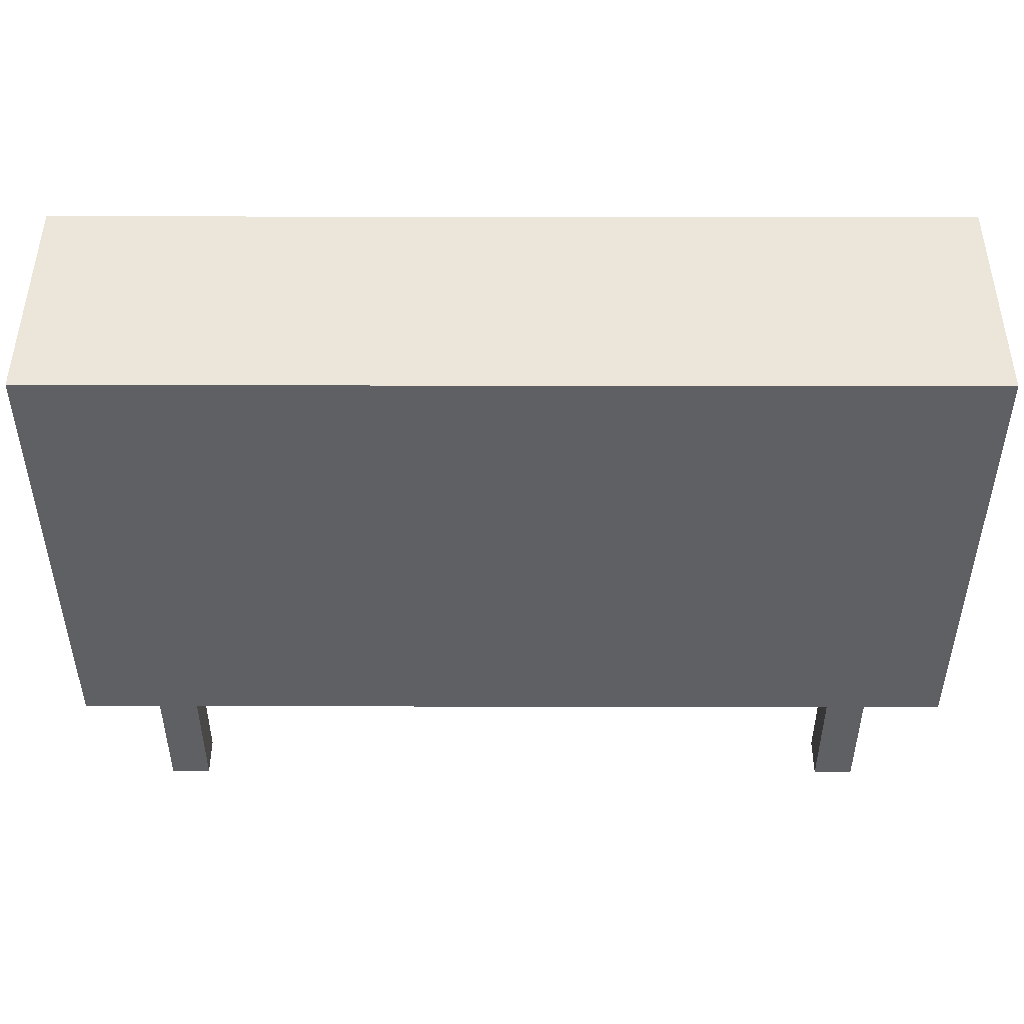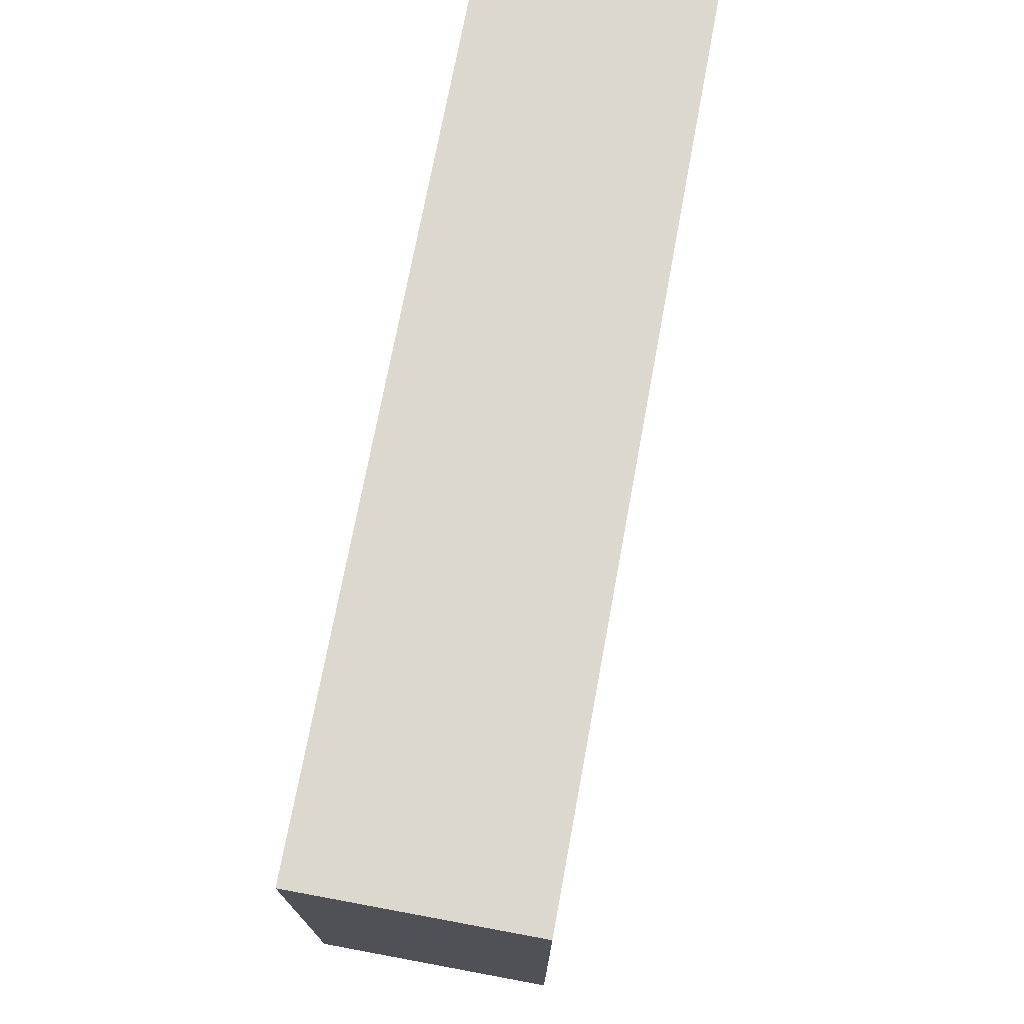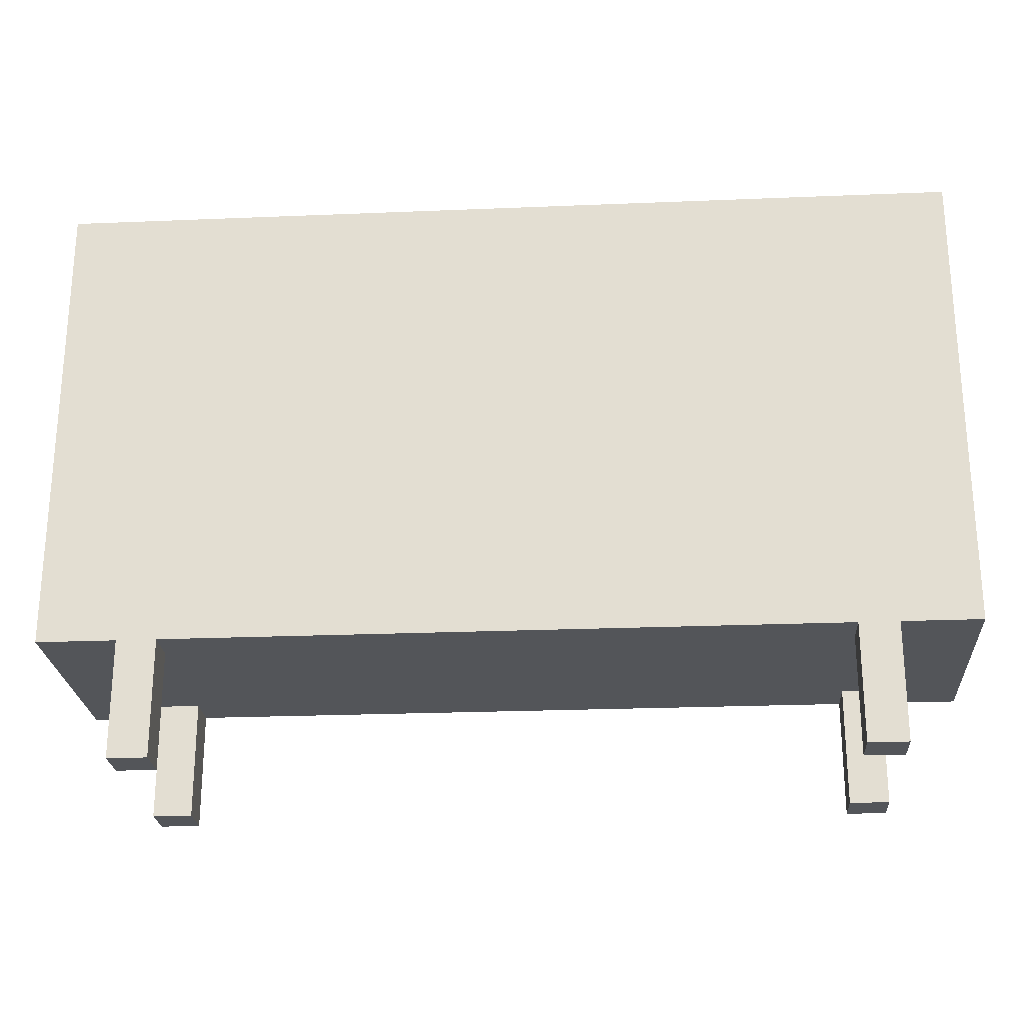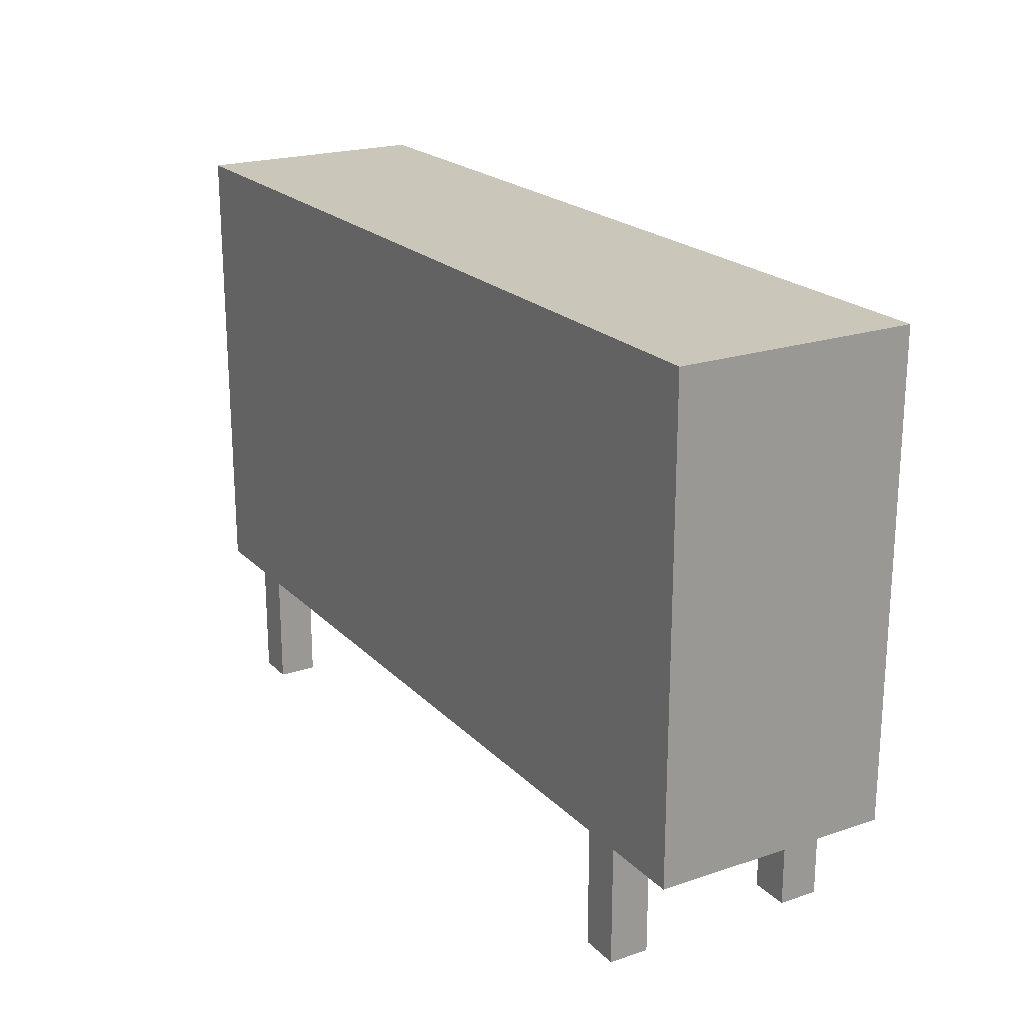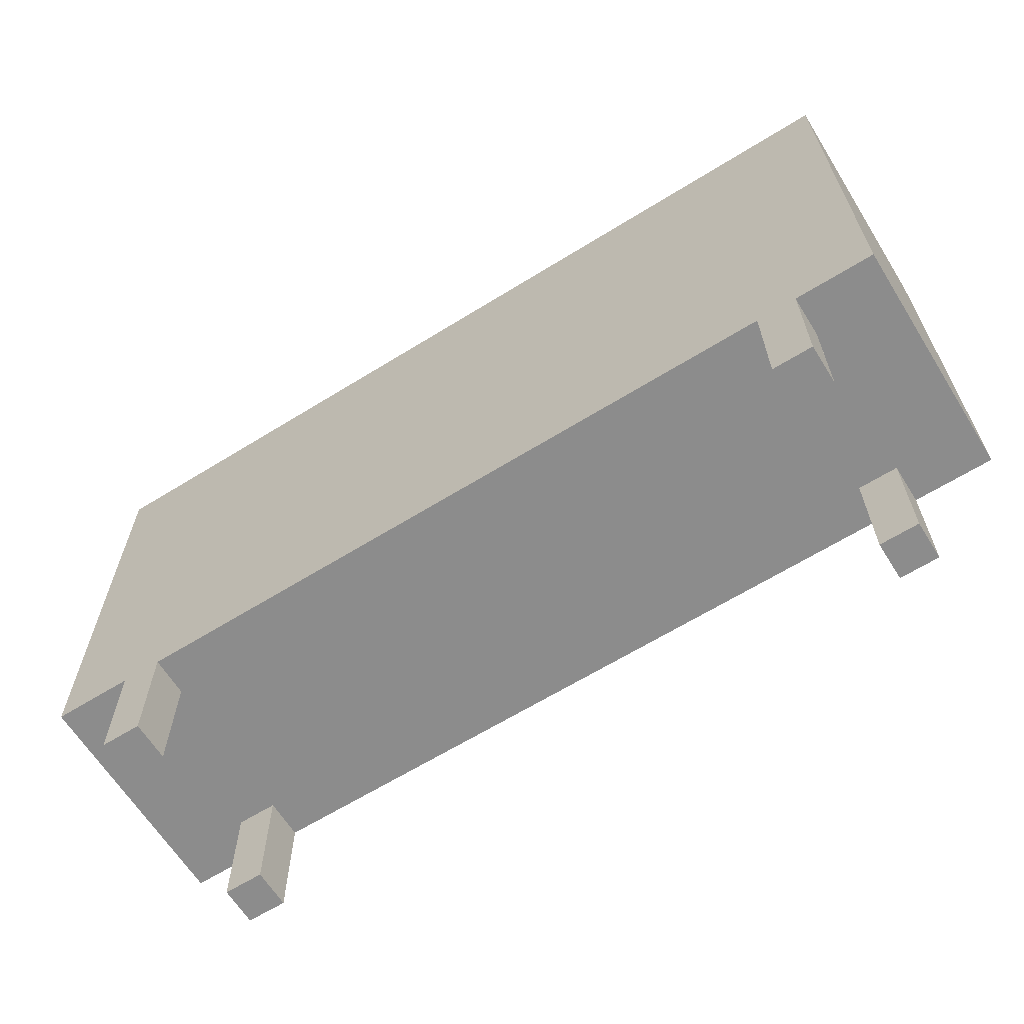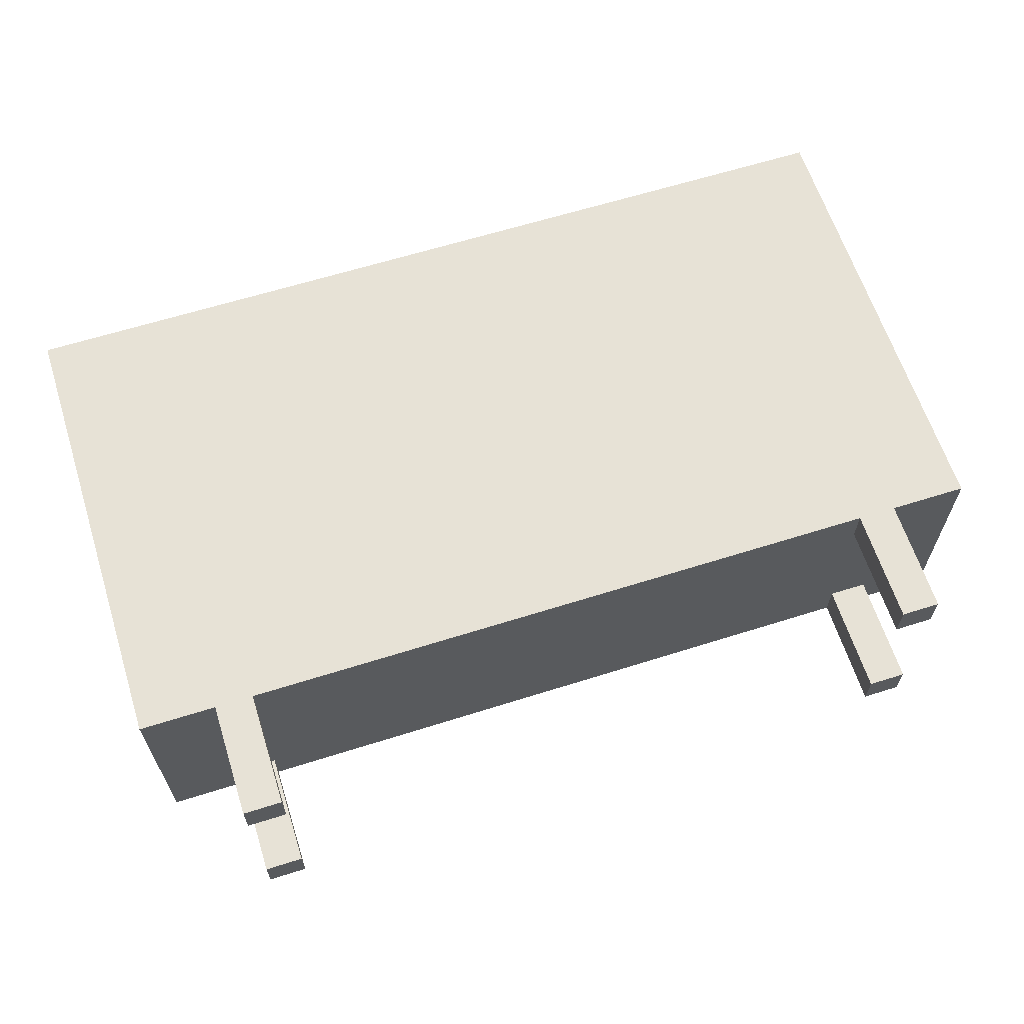
<metadata>
{"format":"obj","ext":"obj","renderer":"f3d","projection":"perspective","resolution":1024,"background":"white","views":[{"elev":47.4,"azim":0.1,"up":"+Y"},{"elev":72.6,"azim":100.5,"up":"+Y"},{"elev":-24.3,"azim":-176.1,"up":"+Y"},{"elev":21.1,"azim":59.1,"up":"+Y"},{"elev":-64.2,"azim":-148.0,"up":"+Y"},{"elev":63.2,"azim":-17.7,"up":"+Z"}]}
</metadata>
<code>
o
v 28.6 0.4 -4.9
v 28.6 0.4 -5.5
v 28.6 1.6 -4.9
v 28.6 1.6 -5.5
v 28.8 0.1 -4.9
v 28.8 0.1 -5
v 28.8 0.1 -5.4
v 28.8 0.1 -5.5
v 28.8 0.4 -4.9
v 28.8 0.4 -5
v 28.8 0.4 -5.4
v 28.8 0.4 -5.5
v 30.6 0.1 -4.9
v 30.6 0.1 -5
v 30.6 0.1 -5.4
v 30.6 0.1 -5.5
v 30.6 0.4 -4.9
v 30.6 0.4 -5
v 30.6 0.4 -5.4
v 30.6 0.4 -5.5
v 30.8 0.5 -5
v 30.8 0.5 -5.4
v 30.8 1.5 -5
v 30.8 1.5 -5.4
v 28.7 0.5 -5
v 28.7 0.5 -5.4
v 28.7 1.5 -5
v 28.7 1.5 -5.4
v 28.9 0.1 -4.9
v 28.9 0.1 -5
v 28.9 0.1 -5.4
v 28.9 0.1 -5.5
v 28.9 0.4 -4.9
v 28.9 0.4 -5
v 28.9 0.4 -5.4
v 28.9 0.4 -5.5
v 30.7 0.1 -4.9
v 30.7 0.1 -5
v 30.7 0.1 -5.4
v 30.7 0.1 -5.5
v 30.7 0.4 -4.9
v 30.7 0.4 -5
v 30.7 0.4 -5.4
v 30.7 0.4 -5.5
v 30.9 0.4 -4.9
v 30.9 0.4 -5.5
v 30.9 1.6 -4.9
v 30.9 1.6 -5.5
v 28.6 0.4 -4.9
v 28.6 1.6 -4.9
v 28.7 0.5 -4.9
v 28.7 1.5 -4.9
v 28.8 0.1 -4.9
v 28.8 0.4 -4.9
v 28.9 0.1 -4.9
v 28.9 0.4 -4.9
v 30.6 0.1 -4.9
v 30.6 0.4 -4.9
v 30.7 0.1 -4.9
v 30.7 0.4 -4.9
v 30.8 0.5 -4.9
v 30.8 1.5 -4.9
v 30.9 0.4 -4.9
v 30.9 1.6 -4.9
v 28.7 0.5 -5.4
v 28.7 1.5 -5.4
v 28.8 0.1 -5.4
v 28.8 0.4 -5.4
v 28.9 0.1 -5.4
v 28.9 0.4 -5.4
v 30.6 0.1 -5.4
v 30.6 0.4 -5.4
v 30.7 0.1 -5.4
v 30.7 0.4 -5.4
v 30.8 0.5 -5.4
v 30.8 1.5 -5.4
v 28.7 0.5 -5
v 28.7 1.5 -5
v 28.8 0.1 -5
v 28.8 0.4 -5
v 28.9 0.1 -5
v 28.9 0.4 -5
v 30.6 0.1 -5
v 30.6 0.4 -5
v 30.7 0.1 -5
v 30.7 0.4 -5
v 30.8 0.5 -5
v 30.8 1.5 -5
v 28.6 0.4 -5.5
v 28.6 1.6 -5.5
v 28.8 0.1 -5.5
v 28.8 0.4 -5.5
v 28.9 0.1 -5.5
v 28.9 0.4 -5.5
v 30.6 0.1 -5.5
v 30.6 0.4 -5.5
v 30.7 0.1 -5.5
v 30.7 0.4 -5.5
v 30.9 0.4 -5.5
v 30.9 1.6 -5.5
v 28.8 0.1 -4.9
v 28.9 0.1 -4.9
v 30.6 0.1 -4.9
v 30.7 0.1 -4.9
v 28.8 0.1 -5
v 28.9 0.1 -5
v 30.6 0.1 -5
v 30.7 0.1 -5
v 28.8 0.1 -5.4
v 28.9 0.1 -5.4
v 30.6 0.1 -5.4
v 30.7 0.1 -5.4
v 28.8 0.1 -5.5
v 28.9 0.1 -5.5
v 30.6 0.1 -5.5
v 30.7 0.1 -5.5
v 28.6 0.4 -4.9
v 28.8 0.4 -4.9
v 28.9 0.4 -4.9
v 30.6 0.4 -4.9
v 30.7 0.4 -4.9
v 30.9 0.4 -4.9
v 28.8 0.4 -5
v 28.9 0.4 -5
v 30.6 0.4 -5
v 30.7 0.4 -5
v 28.8 0.4 -5.4
v 28.9 0.4 -5.4
v 30.6 0.4 -5.4
v 30.7 0.4 -5.4
v 28.6 0.4 -5.5
v 28.8 0.4 -5.5
v 28.9 0.4 -5.5
v 30.6 0.4 -5.5
v 30.7 0.4 -5.5
v 30.9 0.4 -5.5
v 28.7 1.5 -5
v 30.8 1.5 -5
v 28.7 1.5 -5.4
v 30.8 1.5 -5.4
v 28.7 0.5 -5
v 30.8 0.5 -5
v 28.7 0.5 -5.4
v 30.8 0.5 -5.4
v 28.6 1.6 -4.9
v 30.9 1.6 -4.9
v 28.6 1.6 -5.5
v 30.9 1.6 -5.5
f 3 2 1
f 4 2 3
f 9 6 5
f 10 6 9
f 11 8 7
f 12 8 11
f 17 14 13
f 18 14 17
f 19 16 15
f 20 16 19
f 23 22 21
f 24 22 23
f 25 26 27
f 27 26 28
f 29 30 33
f 33 30 34
f 31 32 35
f 35 32 36
f 37 38 41
f 41 38 42
f 39 40 43
f 43 40 44
f 45 46 47
f 47 46 48
f 51 50 49
f 52 50 51
f 54 51 49
f 55 54 53
f 56 51 54
f 56 54 55
f 58 51 56
f 59 58 57
f 60 51 58
f 60 58 59
f 61 52 51
f 61 51 60
f 62 50 52
f 62 52 61
f 63 61 60
f 63 62 61
f 64 50 62
f 64 62 63
f 69 68 67
f 70 68 69
f 73 72 71
f 74 72 73
f 75 66 65
f 76 66 75
f 79 80 81
f 81 80 82
f 83 84 85
f 85 84 86
f 77 78 87
f 87 78 88
f 89 90 92
f 91 92 93
f 92 90 94
f 93 92 94
f 94 90 96
f 95 96 97
f 96 90 98
f 97 96 98
f 98 90 99
f 99 90 100
f 105 102 101
f 106 102 105
f 107 104 103
f 108 104 107
f 113 110 109
f 114 110 113
f 115 112 111
f 116 112 115
f 123 118 117
f 124 120 119
f 125 120 124
f 126 122 121
f 127 125 124
f 127 126 125
f 127 123 117
f 127 124 123
f 128 126 127
f 129 126 128
f 130 122 126
f 130 126 129
f 131 127 117
f 132 127 131
f 133 129 128
f 134 129 133
f 135 122 130
f 136 122 135
f 139 138 137
f 140 138 139
f 141 142 143
f 143 142 144
f 145 146 147
f 147 146 148

</code>
